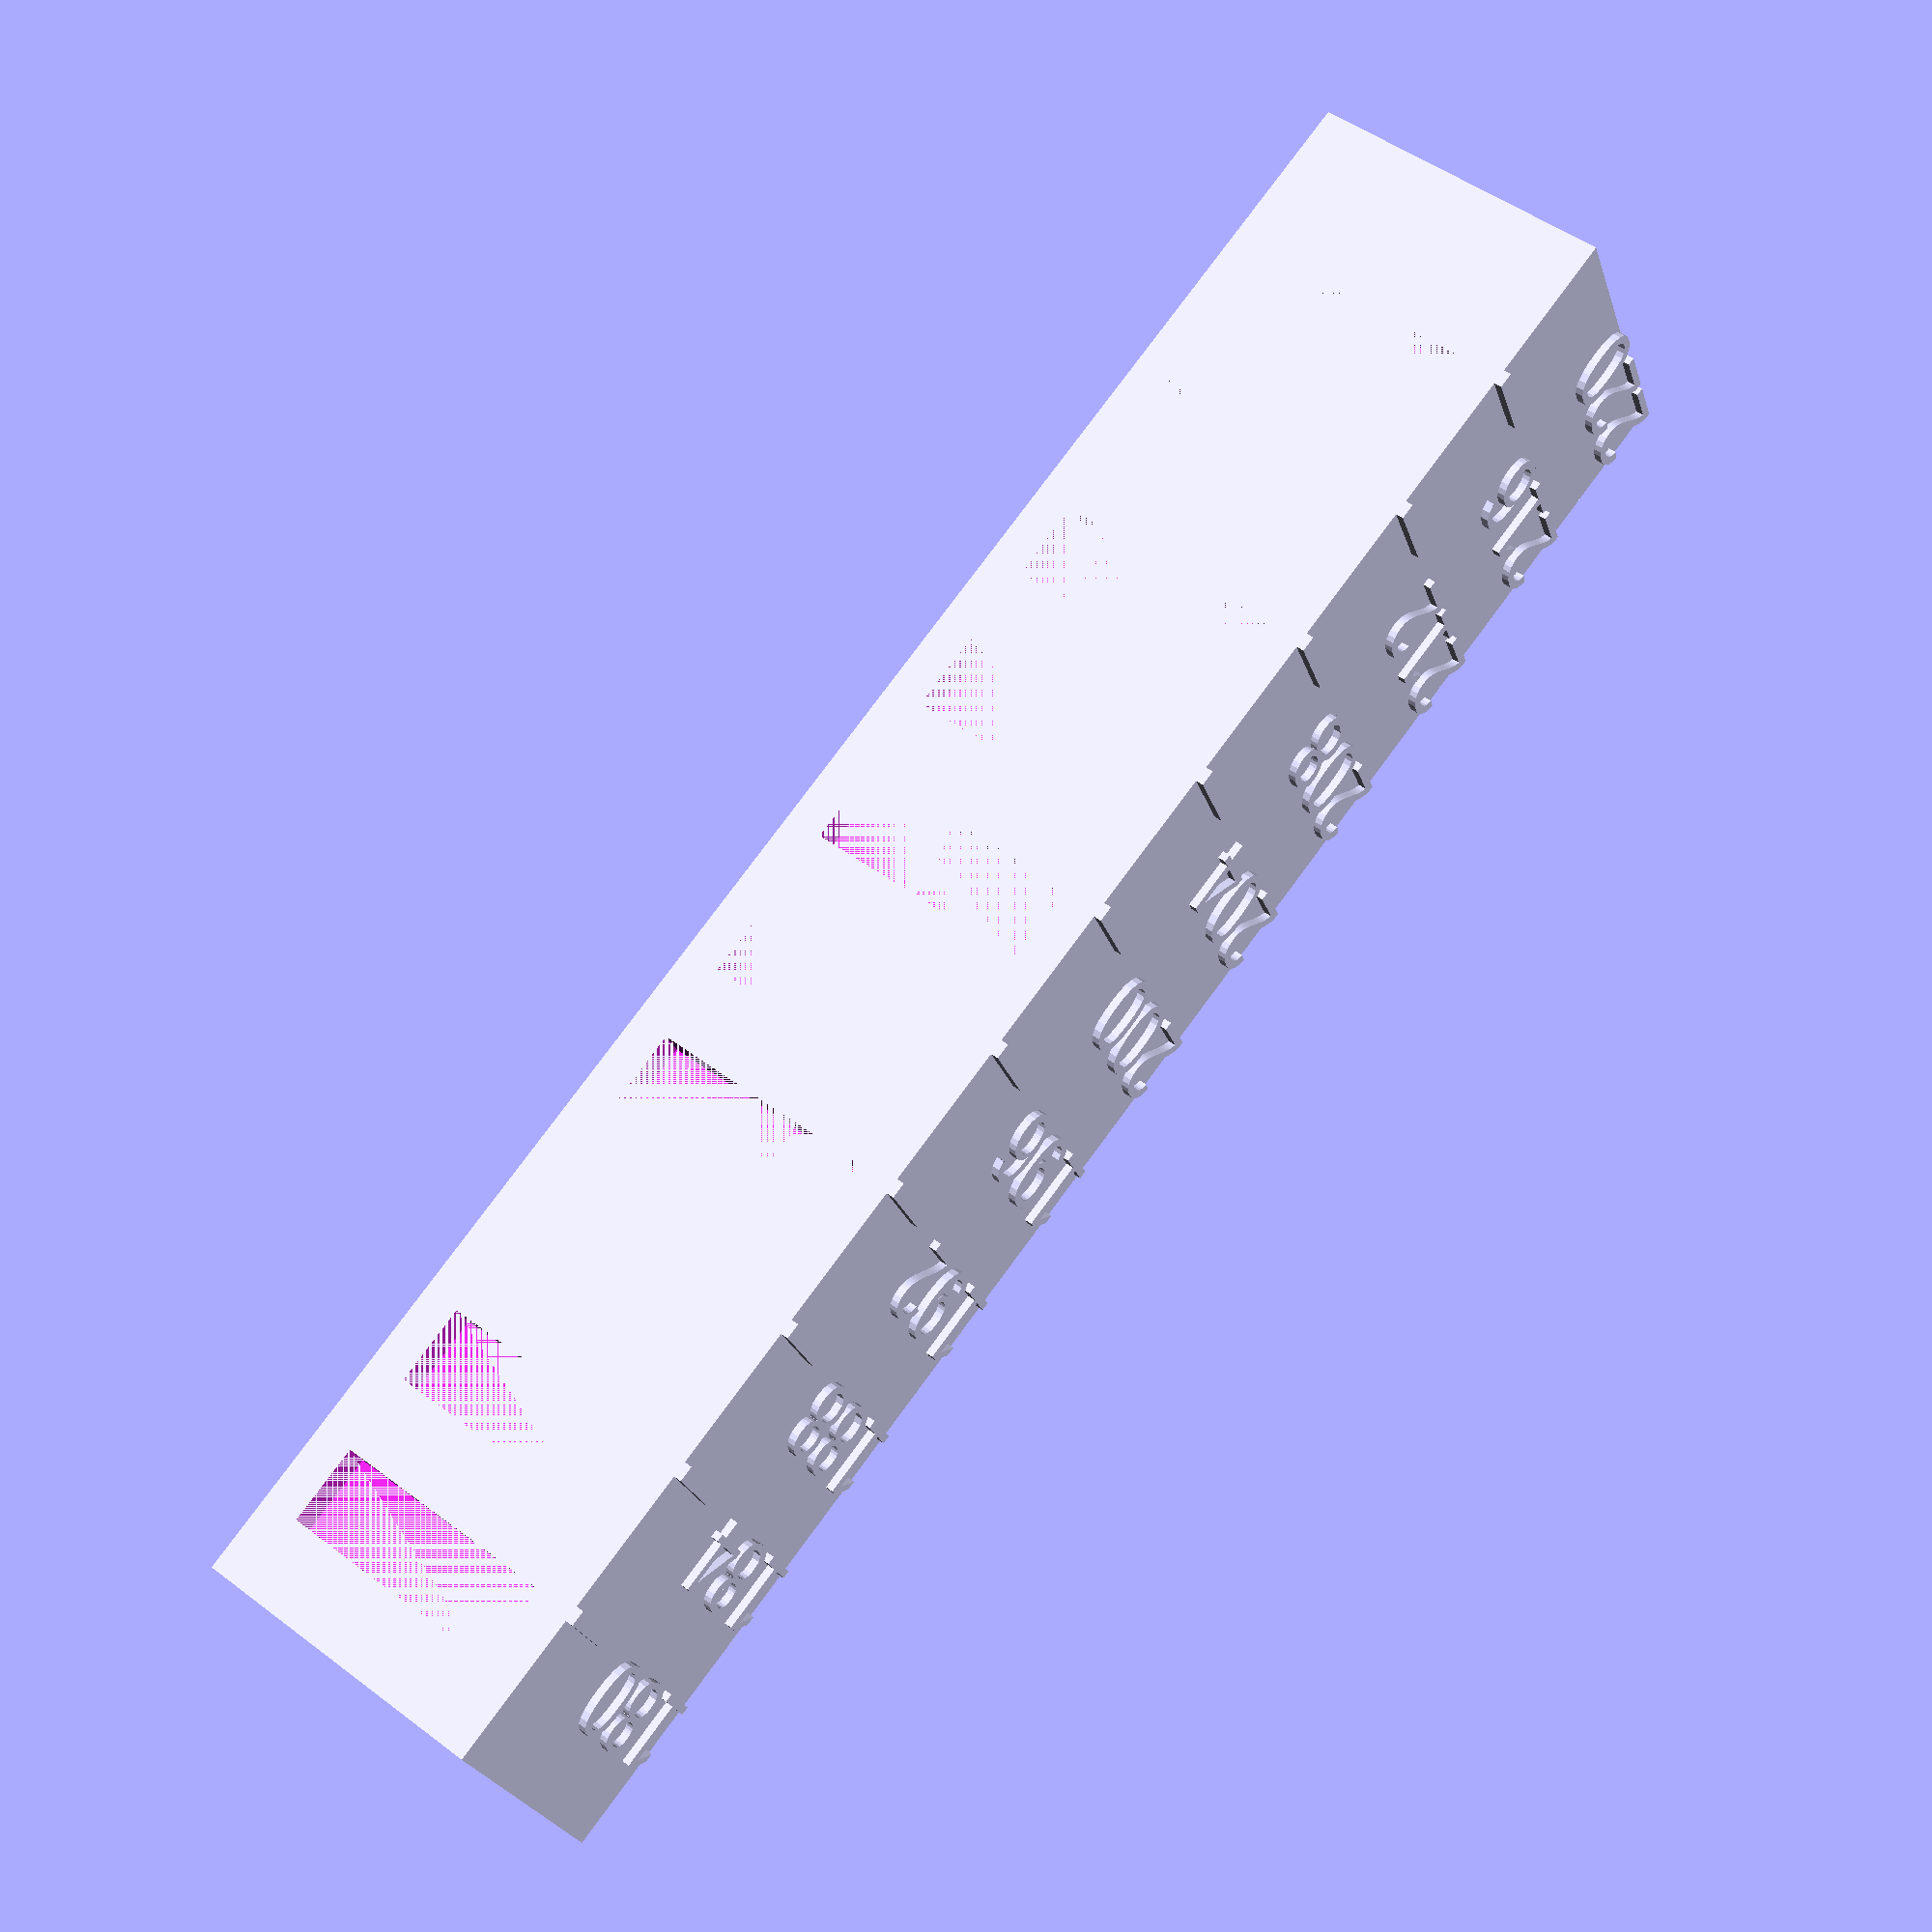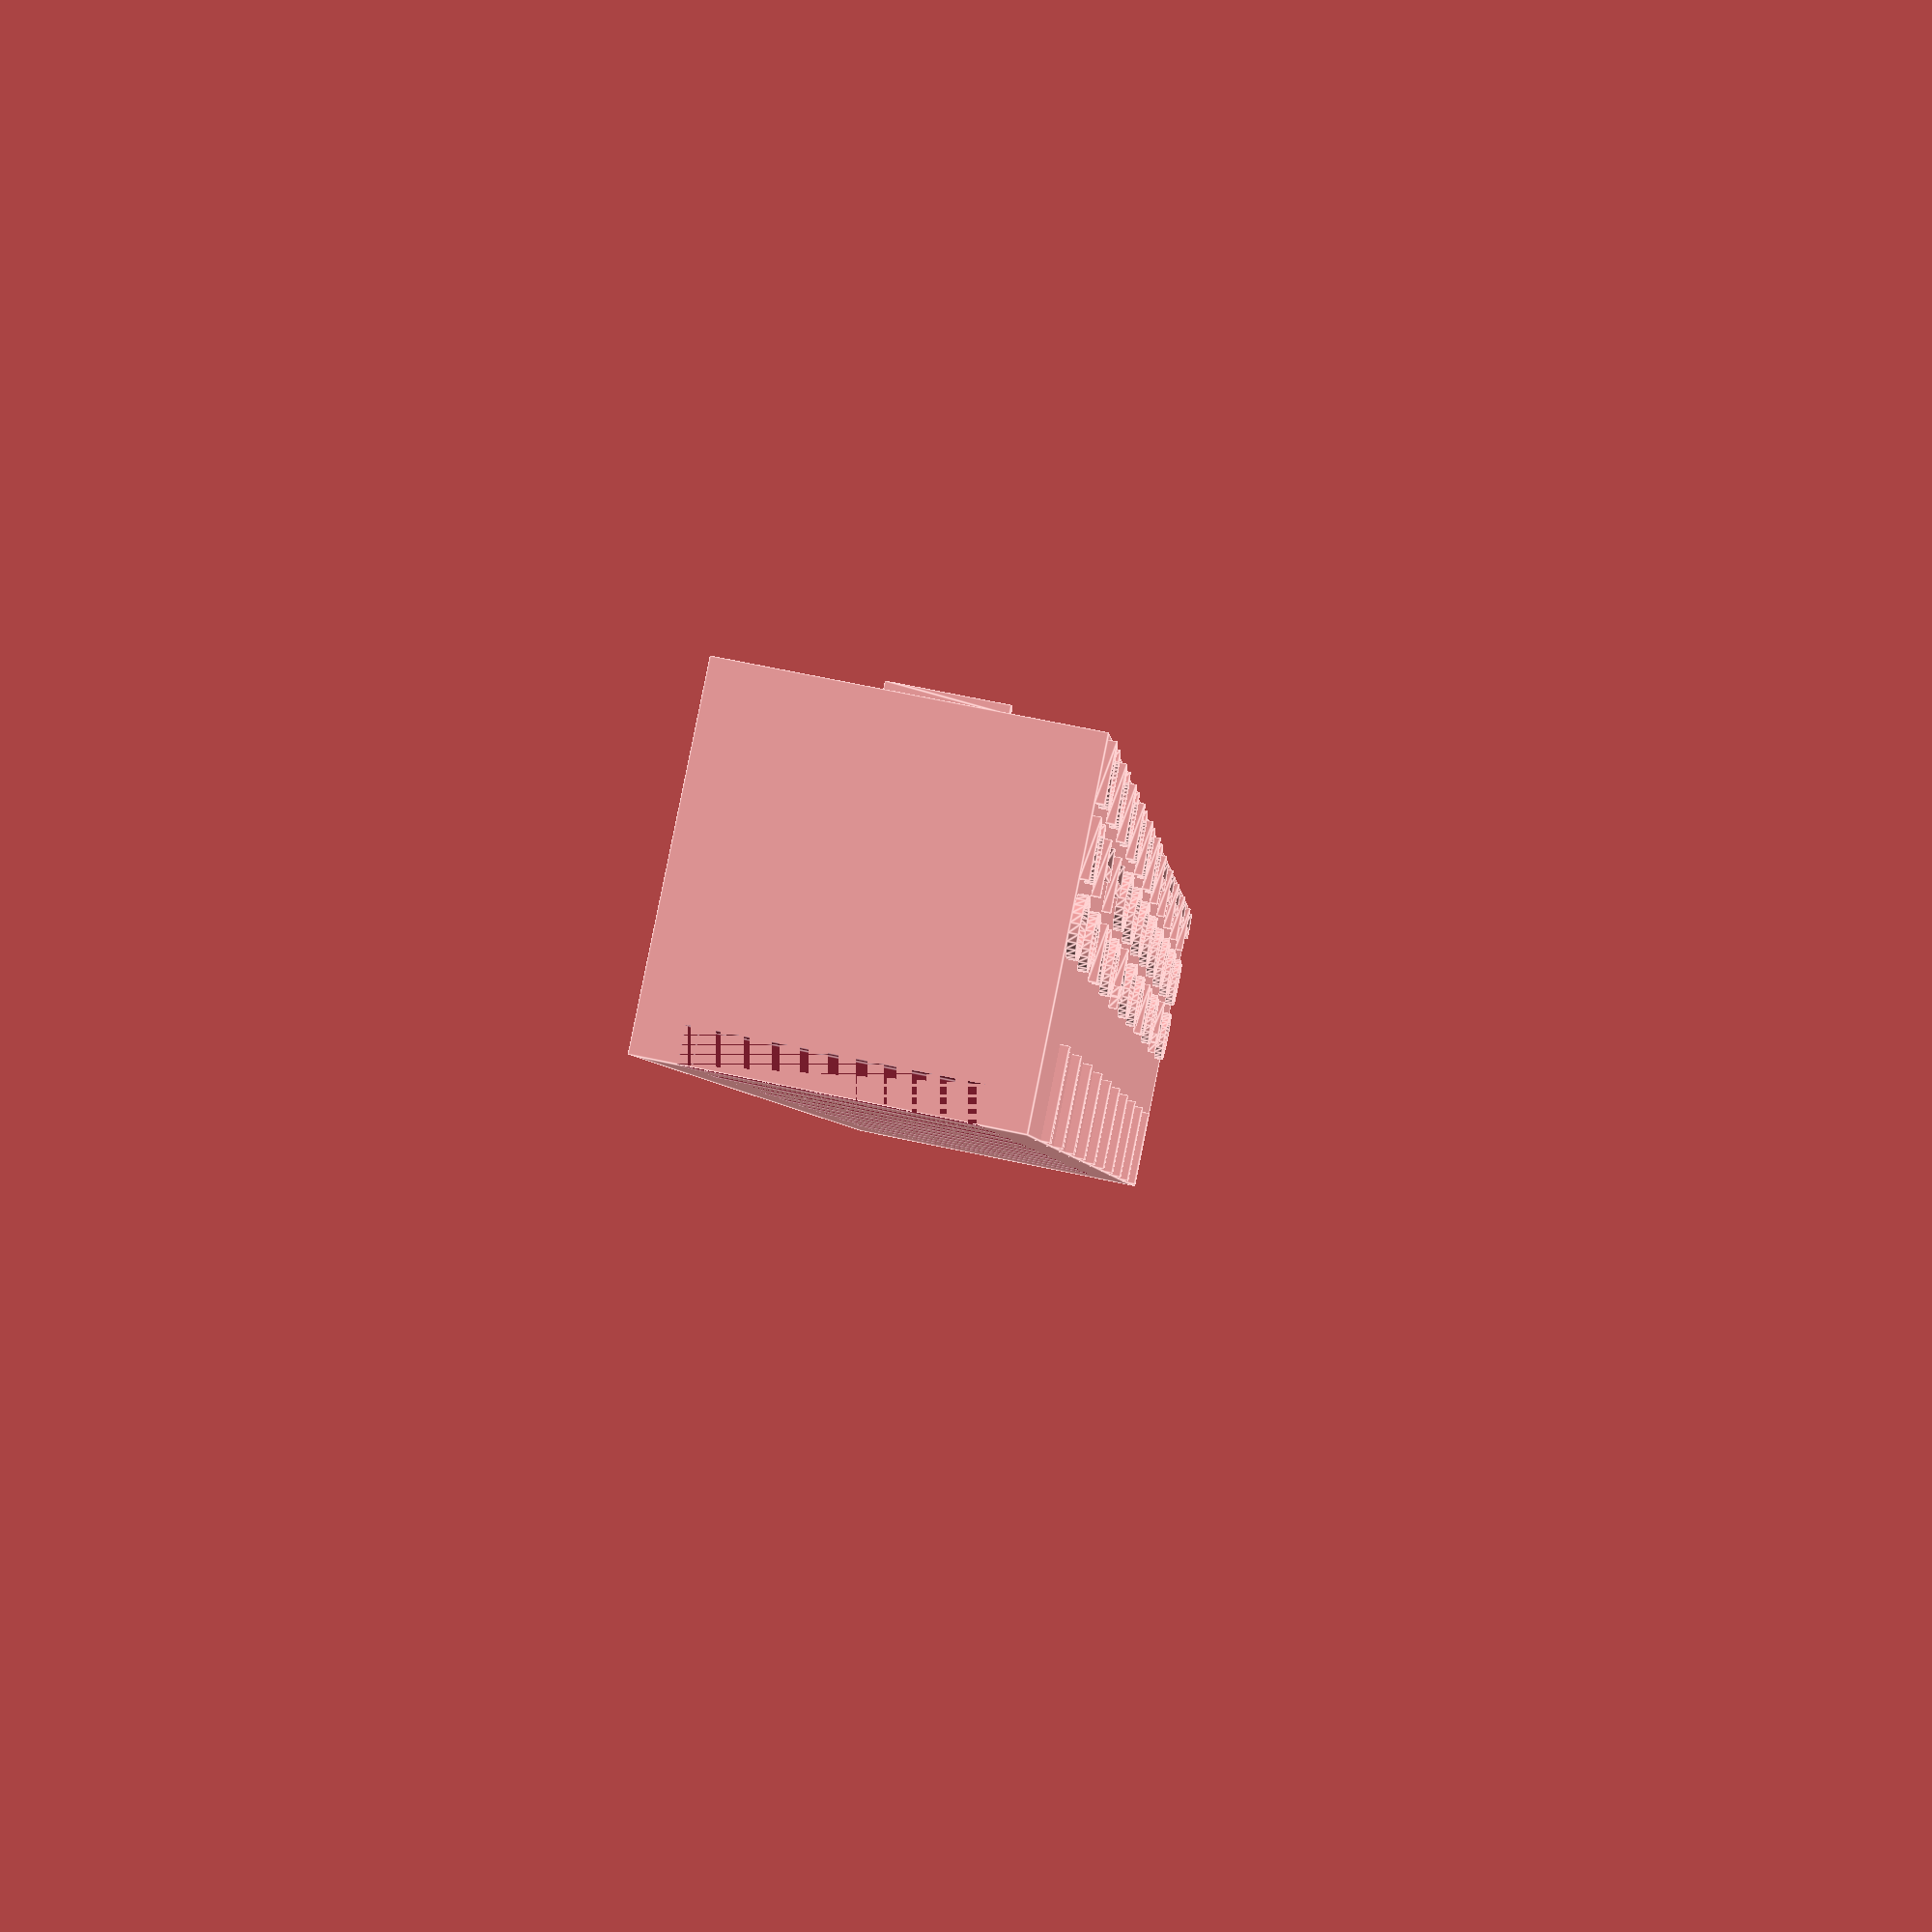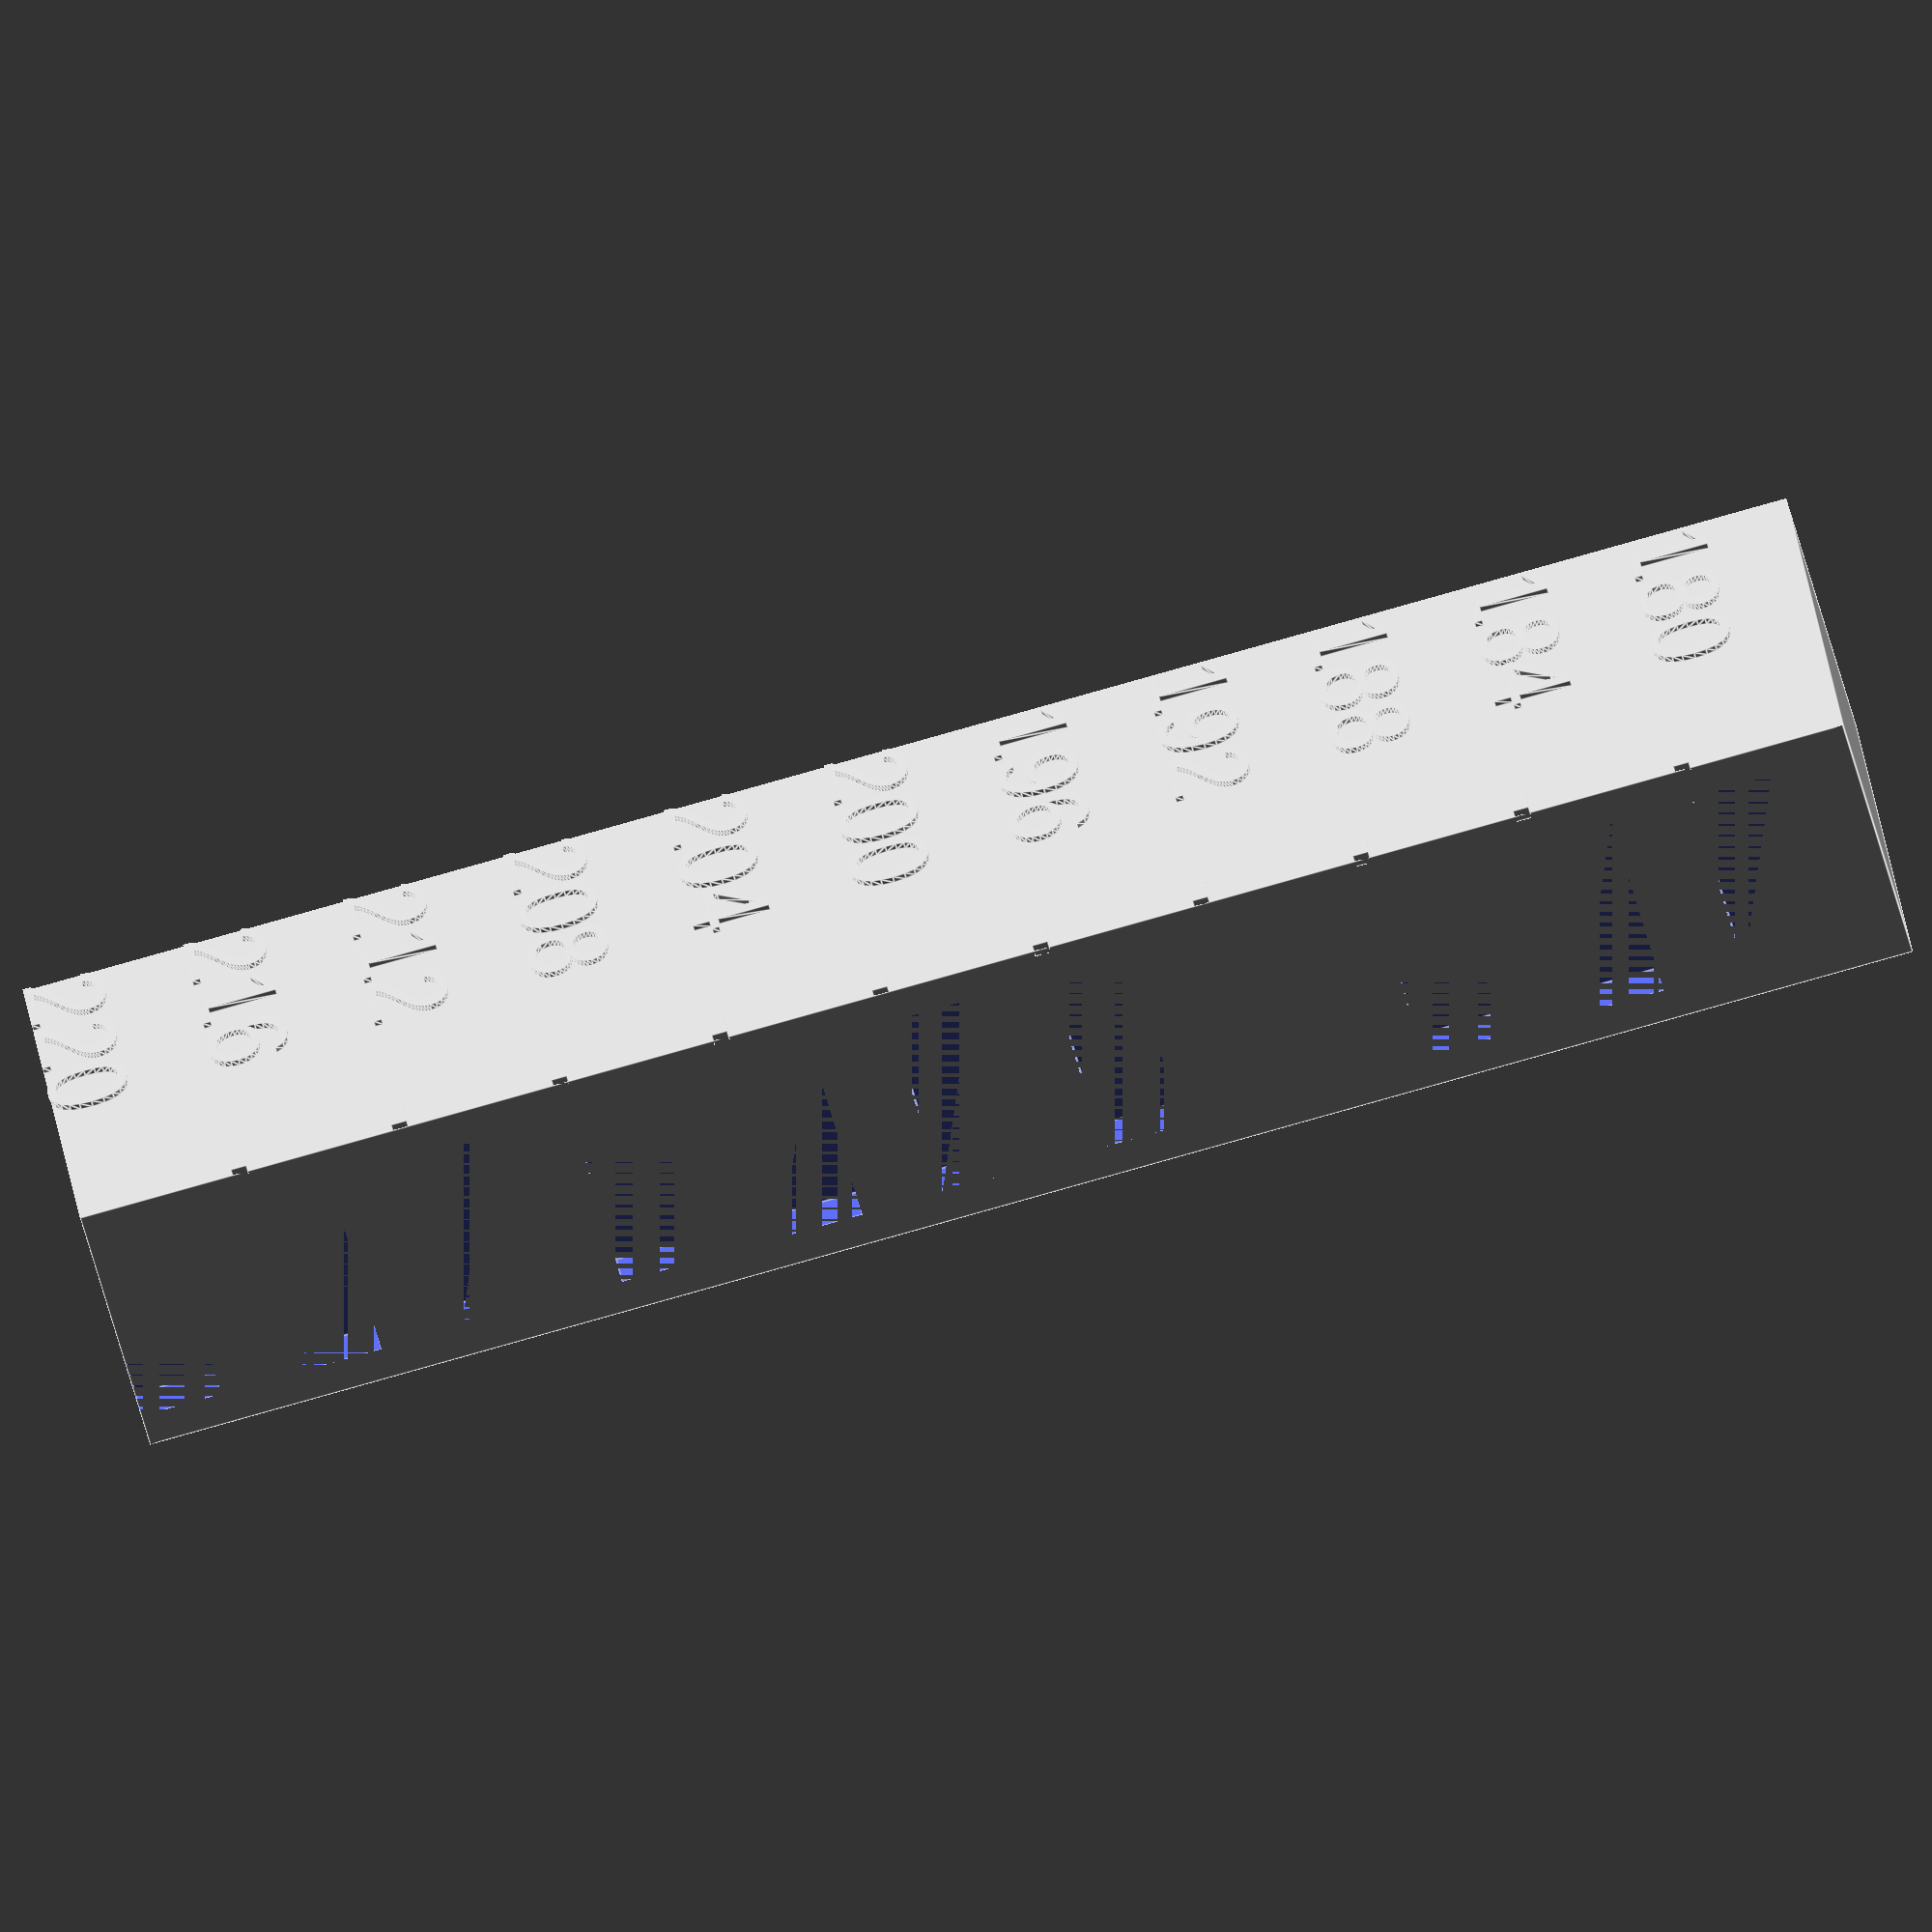
<openscad>
//Printer and Filament Maker
machine = "Printrbot / Hatchbox";
//Starting Temperature
BottomTemperature = 220;
// Tower height (mm)
TowerHeight = 110;
// Length of tower base (mm)
TowerSide = 20;
// Height change for temperature change (mm)
HeightIncrement = 10;
// Amount to decrease temperature
TemperatureIncrement = 4;
// Amount for lettering to stick out (mm)
EmbossHeight = 0.5;
// Indent for overhang testing (mm)
Indent = 2;

// Make the base cube, with cutouts for testing bridging.

difference()
{
    cube([TowerSide, TowerSide, TowerHeight]);
    for(currentHeight=[0:HeightIncrement:TowerHeight-HeightIncrement])
    {
        translate([TowerSide-Indent,TowerSide/8,currentHeight])
        cube([Indent,3*TowerSide/4,HeightIncrement/2]);
    }
}

// Emboss printer type and filament vendor, or whatever
// other info you think is relevant.  For example,
// Type A machines need 20C higher temps, and Makerbot
// filament needs 20C higher than regular PLA.

translate([0,TowerSide/4,0])
rotate([0,-90,0])
linear_extrude(EmbossHeight)
text(str(machine), font = "Liberation Sans", size = TowerSide/3);

// Make markings for temperatures.  Lines are centered on
// the temperature change point.

for(currentHeight=[0:HeightIncrement:TowerHeight-HeightIncrement])
{
    currentTemp = BottomTemperature-currentHeight/HeightIncrement*TemperatureIncrement;
    translate([0,0,currentHeight])
    rotate([90,0,0]) 
    linear_extrude(EmbossHeight)
    text(str(currentTemp), font = "Liberation Sans", size = 5);
    if(currentHeight != 0)
    {
        translate([7*TowerSide/8,0,currentHeight])
        cube([TowerSide/4,1,1],center=true);
    }
}
</openscad>
<views>
elev=102.2 azim=70.9 roll=143.6 proj=p view=wireframe
elev=3.9 azim=78.5 roll=184.7 proj=p view=edges
elev=84.2 azim=51.1 roll=285.7 proj=o view=edges
</views>
